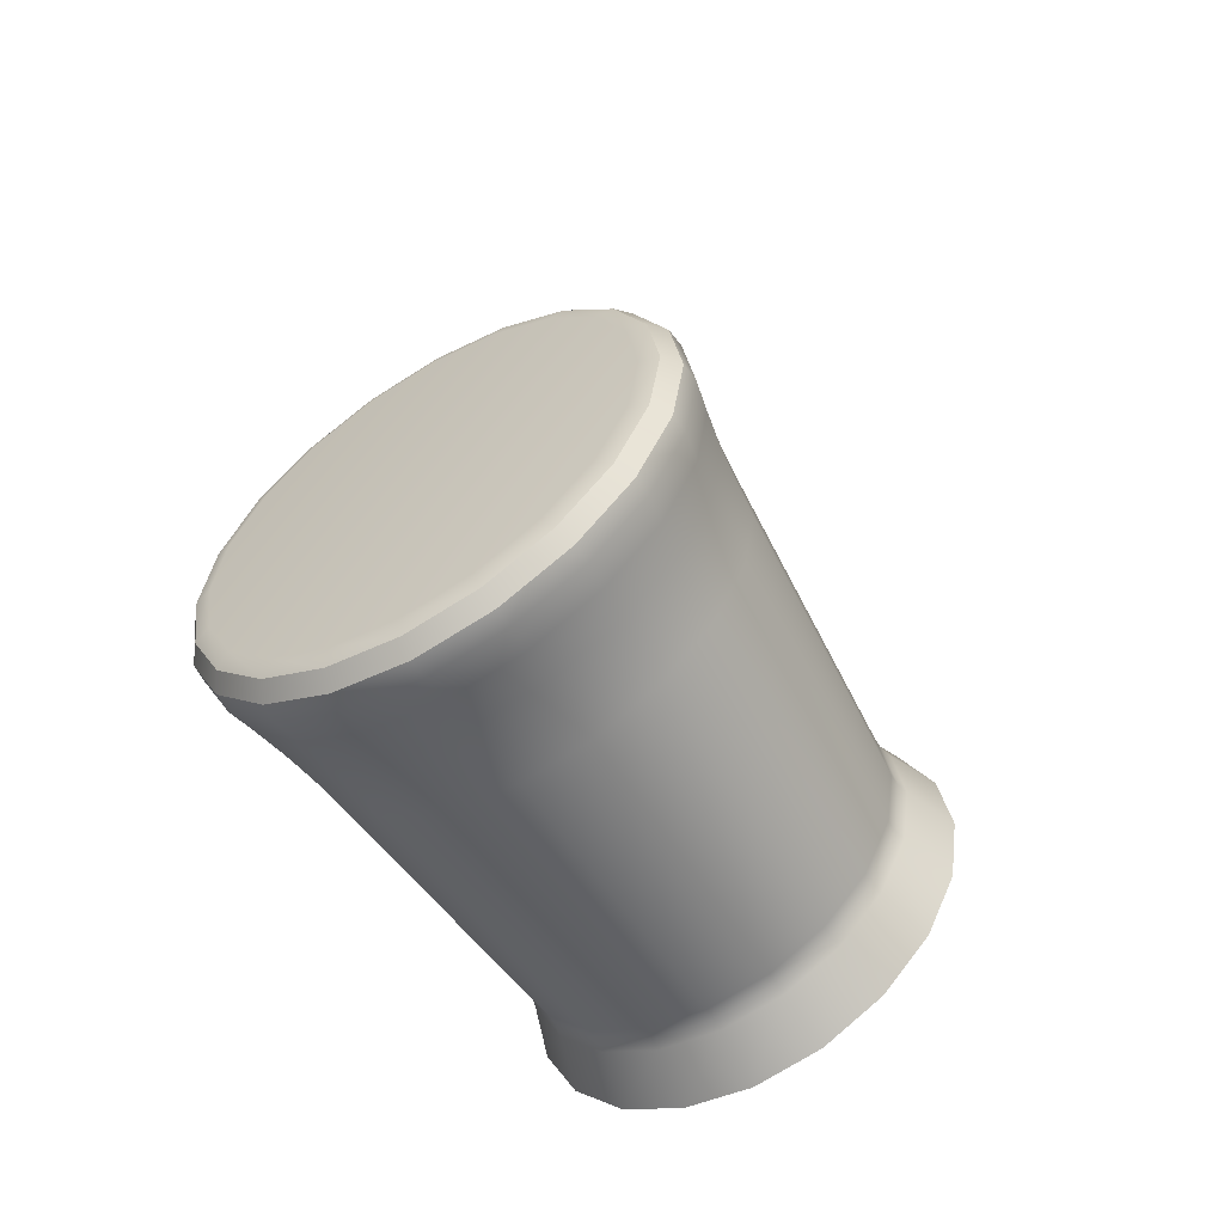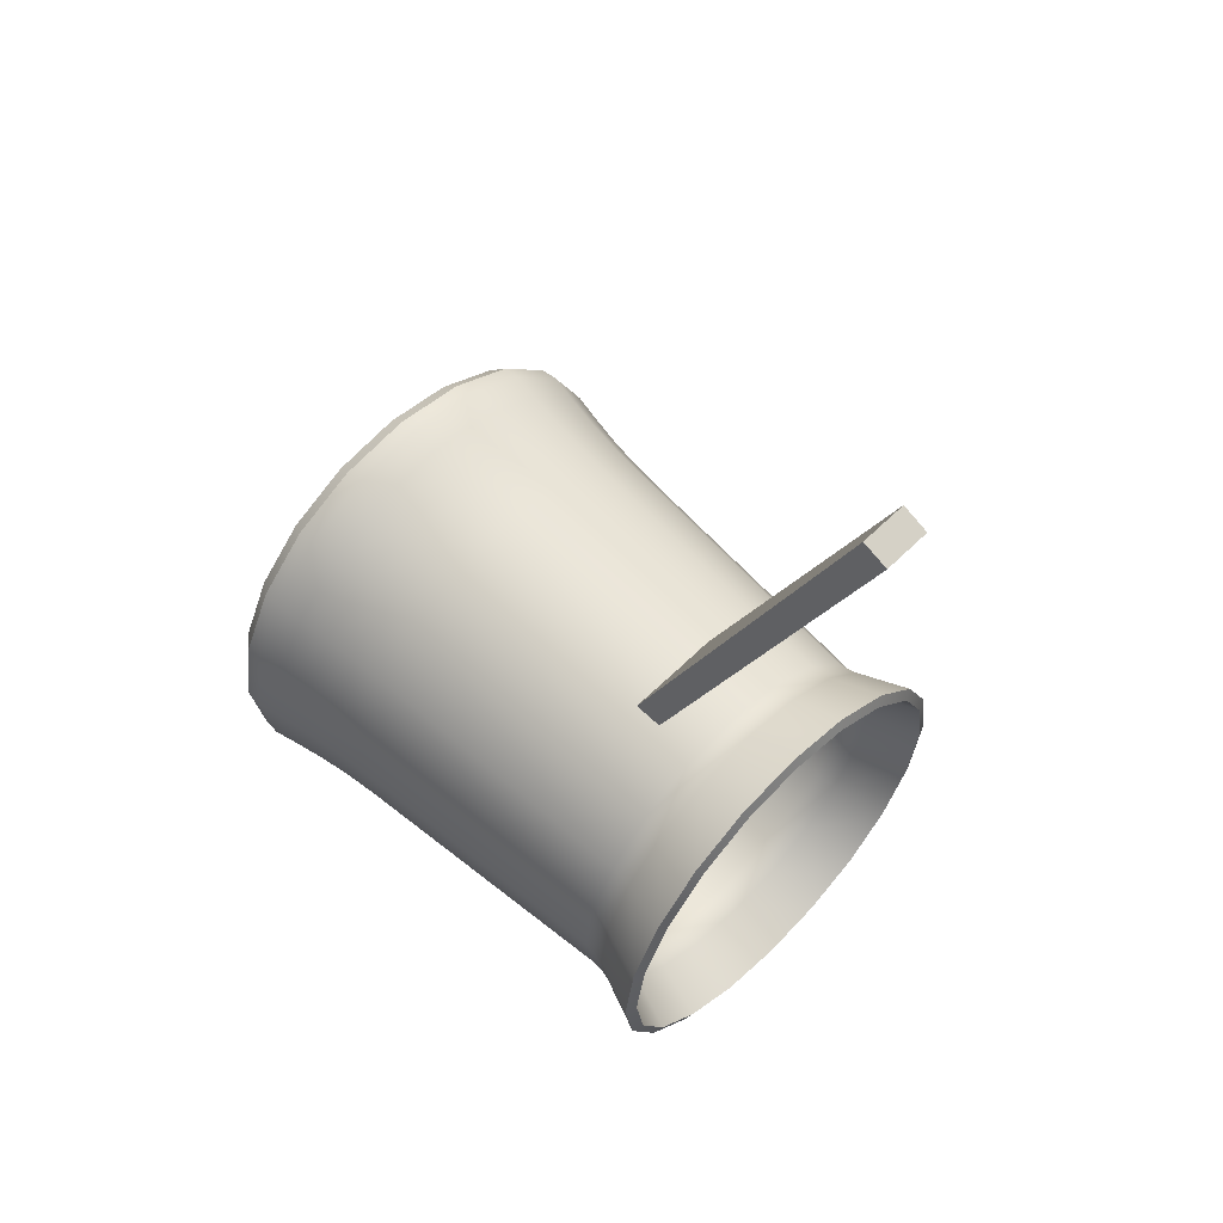
<metadata>
{"format":"obj","ext":"obj","renderer":"f3d","projection":"perspective","resolution":1024,"background":"white","views":[{"elev":-57.2,"azim":30.8,"up":"+Z"},{"elev":58.6,"azim":134.4,"up":"+Z"}]}
</metadata>
<code>
g default
v 11.81 6.332 10.43
v 12.49 8.162 10.21
v 12.38 8.162 10.02
v 12.23 8.162 9.858
v 12.03 8.162 9.757
v 11.81 8.162 9.723
v 11.59 8.162 9.757
v 11.39 8.162 9.858
v 11.24 8.162 10.02
v 11.14 8.162 10.21
v 11.1 8.162 10.43
v 11.14 8.162 10.65
v 11.24 8.162 10.85
v 11.39 8.162 11.01
v 11.59 8.162 11.11
v 11.81 8.162 11.14
v 12.03 8.162 11.11
v 12.23 8.162 11.01
v 12.38 8.162 10.85
v 12.49 8.162 10.65
v 12.52 8.162 10.43
v 11.24 6.869 10.85
v 11.23 6.749 10.86
v 11.21 6.629 10.87
v 11.19 6.51 10.88
v 11.09 6.51 10.67
v 11.11 6.629 10.66
v 11.13 6.749 10.65
v 11.14 6.869 10.65
v 11.05 6.51 10.43
v 11.07 6.629 10.43
v 11.09 6.749 10.43
v 11.1 6.869 10.43
v 11.09 6.51 10.2
v 11.11 6.629 10.2
v 11.13 6.749 10.21
v 11.14 6.869 10.21
v 11.19 6.51 9.985
v 11.21 6.629 9.998
v 11.23 6.749 10.01
v 11.24 6.869 10.02
v 11.36 6.51 9.816
v 11.38 6.629 9.835
v 11.39 6.749 9.85
v 11.39 6.869 9.86
v 11.58 6.51 9.708
v 11.58 6.629 9.73
v 11.59 6.749 9.747
v 11.59 6.869 9.759
v 11.81 6.51 9.671
v 11.81 6.629 9.694
v 11.81 6.749 9.712
v 11.81 6.869 9.725
v 12.05 6.51 9.708
v 12.04 6.629 9.73
v 12.03 6.749 9.747
v 12.03 6.869 9.759
v 12.26 6.51 9.816
v 12.24 6.629 9.835
v 12.23 6.749 9.85
v 12.23 6.869 9.86
v 12.43 6.51 9.985
v 12.41 6.629 9.998
v 12.39 6.749 10.01
v 12.38 6.869 10.02
v 12.53 6.51 10.2
v 12.51 6.629 10.2
v 12.5 6.749 10.21
v 12.48 6.869 10.21
v 12.57 6.51 10.43
v 12.55 6.629 10.43
v 12.53 6.749 10.43
v 12.52 6.869 10.43
v 12.53 6.51 10.67
v 12.51 6.629 10.66
v 12.5 6.749 10.65
v 12.48 6.869 10.65
v 12.43 6.51 10.88
v 12.41 6.629 10.87
v 12.39 6.749 10.86
v 12.38 6.869 10.85
v 12.26 6.51 11.05
v 12.24 6.629 11.03
v 12.23 6.749 11.01
v 12.23 6.869 11
v 12.05 6.51 11.16
v 12.04 6.629 11.13
v 12.03 6.749 11.12
v 12.03 6.869 11.11
v 11.81 6.51 11.19
v 11.81 6.629 11.17
v 11.81 6.749 11.15
v 11.81 6.869 11.14
v 11.58 6.51 11.16
v 11.58 6.629 11.13
v 11.59 6.749 11.12
v 11.59 6.869 11.11
v 11.36 6.51 11.05
v 11.38 6.629 11.03
v 11.39 6.749 11.01
v 11.39 6.869 11
v 12.42 7.978 10.24
v 12.41 7.932 10.24
v 12.4 7.883 10.24
v 12.33 7.978 10.06
v 12.32 7.932 10.06
v 12.32 7.883 10.07
v 12.19 7.978 9.916
v 12.18 7.932 9.926
v 12.18 7.883 9.927
v 12.01 7.978 9.825
v 12 7.932 9.837
v 12 7.883 9.838
v 11.81 7.978 9.794
v 11.81 7.932 9.806
v 11.81 7.883 9.808
v 11.61 7.978 9.825
v 11.62 7.932 9.837
v 11.62 7.883 9.838
v 11.44 7.978 9.916
v 11.44 7.932 9.926
v 11.44 7.883 9.927
v 11.29 7.978 10.06
v 11.3 7.932 10.06
v 11.31 7.883 10.07
v 11.2 7.978 10.24
v 11.22 7.932 10.24
v 11.22 7.883 10.24
v 11.17 7.978 10.43
v 11.18 7.932 10.43
v 11.19 7.883 10.43
v 11.2 7.978 10.63
v 11.22 7.932 10.63
v 11.22 7.883 10.63
v 11.29 7.978 10.81
v 11.3 7.932 10.8
v 11.31 7.883 10.8
v 11.44 7.978 10.95
v 11.44 7.932 10.94
v 11.44 7.883 10.94
v 11.61 7.978 11.04
v 11.62 7.932 11.03
v 11.62 7.883 11.03
v 11.81 7.978 11.07
v 11.81 7.932 11.06
v 11.81 7.883 11.06
v 12.01 7.978 11.04
v 12 7.932 11.03
v 12 7.883 11.03
v 12.19 7.978 10.95
v 12.18 7.932 10.94
v 12.18 7.883 10.94
v 12.33 7.978 10.81
v 12.32 7.932 10.8
v 12.32 7.883 10.8
v 12.42 7.978 10.63
v 12.41 7.932 10.63
v 12.4 7.883 10.63
v 12.45 7.978 10.43
v 12.44 7.932 10.43
v 12.43 7.883 10.43
v 12.48 6.332 10.21
v 12.52 6.344 10.2
v 12.55 6.378 10.19
v 12.55 6.421 10.19
v 12.38 6.332 10.02
v 12.42 6.344 9.992
v 12.44 6.378 9.975
v 12.44 6.421 9.973
v 12.23 6.332 9.859
v 12.25 6.344 9.826
v 12.27 6.378 9.803
v 12.27 6.421 9.8
v 12.03 6.332 9.759
v 12.04 6.344 9.719
v 12.05 6.378 9.693
v 12.05 6.421 9.69
v 11.81 6.332 9.724
v 11.81 6.344 9.682
v 11.81 6.378 9.655
v 11.81 6.421 9.651
v 11.59 6.332 9.759
v 11.58 6.344 9.719
v 11.57 6.378 9.693
v 11.57 6.421 9.69
v 11.39 6.332 9.859
v 11.37 6.344 9.826
v 11.35 6.378 9.803
v 11.35 6.421 9.8
v 11.24 6.332 10.02
v 11.2 6.344 9.992
v 11.18 6.378 9.975
v 11.18 6.421 9.973
v 11.14 6.332 10.21
v 11.1 6.344 10.2
v 11.07 6.378 10.19
v 11.07 6.421 10.19
v 11.1 6.332 10.43
v 11.06 6.344 10.43
v 11.03 6.378 10.43
v 11.03 6.421 10.43
v 11.14 6.332 10.65
v 11.1 6.344 10.66
v 11.07 6.378 10.67
v 11.07 6.421 10.67
v 11.24 6.332 10.85
v 11.2 6.344 10.87
v 11.18 6.378 10.89
v 11.18 6.421 10.89
v 11.39 6.332 11.01
v 11.37 6.344 11.04
v 11.35 6.378 11.06
v 11.35 6.421 11.06
v 11.59 6.332 11.11
v 11.58 6.344 11.15
v 11.57 6.378 11.17
v 11.57 6.421 11.18
v 11.81 6.332 11.14
v 11.81 6.344 11.18
v 11.81 6.378 11.21
v 11.81 6.421 11.21
v 12.03 6.332 11.11
v 12.04 6.344 11.15
v 12.05 6.378 11.17
v 12.05 6.421 11.18
v 12.23 6.332 11.01
v 12.25 6.344 11.04
v 12.27 6.378 11.06
v 12.27 6.421 11.06
v 12.38 6.332 10.85
v 12.42 6.344 10.87
v 12.44 6.378 10.89
v 12.44 6.421 10.89
v 12.48 6.332 10.65
v 12.52 6.344 10.66
v 12.55 6.378 10.67
v 12.55 6.421 10.67
v 12.52 6.332 10.43
v 12.56 6.344 10.43
v 12.59 6.378 10.43
v 12.59 6.421 10.43
v 11.16 6.518 10.9
v 11.18 6.635 10.89
v 11.07 6.637 10.67
v 11.05 6.518 10.68
v 11.2 6.753 10.88
v 11.09 6.755 10.67
v 11.21 6.873 10.87
v 11.1 6.873 10.66
v 11.06 6.873 10.43
v 11.05 6.755 10.43
v 11.03 6.637 10.43
v 11.01 6.518 10.43
v 11.1 6.873 10.2
v 11.09 6.755 10.2
v 11.07 6.637 10.19
v 11.05 6.518 10.18
v 11.21 6.873 9.993
v 11.2 6.755 9.985
v 11.18 6.637 9.975
v 11.16 6.518 9.961
v 11.37 6.873 9.827
v 11.36 6.755 9.817
v 11.35 6.637 9.803
v 11.34 6.518 9.784
v 11.58 6.873 9.721
v 11.58 6.755 9.709
v 11.57 6.637 9.692
v 11.56 6.518 9.671
v 11.81 6.873 9.684
v 11.81 6.755 9.672
v 11.81 6.637 9.654
v 11.81 6.518 9.631
v 12.04 6.873 9.721
v 12.05 6.755 9.709
v 12.05 6.637 9.692
v 12.06 6.518 9.671
v 12.25 6.873 9.827
v 12.26 6.755 9.817
v 12.27 6.637 9.803
v 12.28 6.518 9.784
v 12.42 6.873 9.993
v 12.43 6.755 9.985
v 12.44 6.637 9.975
v 12.46 6.518 9.961
v 12.52 6.873 10.2
v 12.53 6.755 10.2
v 12.55 6.637 10.19
v 12.57 6.518 10.18
v 12.56 6.873 10.43
v 12.57 6.755 10.43
v 12.59 6.637 10.43
v 12.61 6.518 10.43
v 12.52 6.873 10.66
v 12.53 6.755 10.67
v 12.55 6.637 10.67
v 12.57 6.518 10.68
v 12.42 6.873 10.87
v 12.43 6.755 10.88
v 12.44 6.637 10.89
v 12.46 6.518 10.9
v 12.25 6.873 11.04
v 12.26 6.755 11.05
v 12.27 6.637 11.06
v 12.28 6.518 11.08
v 12.04 6.873 11.14
v 12.05 6.755 11.16
v 12.05 6.637 11.17
v 12.06 6.518 11.19
v 11.81 6.873 11.18
v 11.81 6.755 11.19
v 11.81 6.637 11.21
v 11.81 6.518 11.23
v 11.58 6.873 11.14
v 11.58 6.755 11.16
v 11.57 6.637 11.17
v 11.56 6.518 11.19
v 11.37 6.873 11.04
v 11.36 6.755 11.05
v 11.35 6.637 11.06
v 11.34 6.518 11.08
v 12.36 7.966 10.03
v 12.45 7.966 10.22
v 12.42 8.147 9.993
v 12.52 8.147 10.2
v 12.21 7.966 9.885
v 12.25 8.147 9.828
v 12.02 7.966 9.789
v 12.04 8.147 9.722
v 11.81 7.966 9.755
v 11.81 8.147 9.685
v 11.6 7.966 9.789
v 11.58 8.147 9.722
v 11.41 7.966 9.885
v 11.37 8.147 9.828
v 11.26 7.966 10.03
v 11.21 8.147 9.993
v 11.17 7.966 10.22
v 11.1 8.147 10.2
v 11.13 7.966 10.43
v 11.06 8.147 10.43
v 11.17 7.966 10.64
v 11.1 8.147 10.66
v 11.26 7.966 10.83
v 11.21 8.147 10.87
v 11.41 7.966 10.98
v 11.37 8.147 11.04
v 11.6 7.966 11.08
v 11.58 8.147 11.14
v 11.81 7.966 11.11
v 11.81 8.147 11.18
v 12.02 7.966 11.08
v 12.04 8.147 11.14
v 12.21 7.966 10.98
v 12.25 8.147 11.04
v 12.36 7.966 10.83
v 12.42 8.147 10.87
v 12.45 7.966 10.64
v 12.52 8.147 10.66
v 12.49 7.966 10.43
v 12.56 8.147 10.43
v 11.27 7.884 10.82
v 11.18 7.884 10.64
v 11.15 7.884 10.43
v 11.18 7.884 10.23
v 11.27 7.884 10.04
v 11.42 7.884 9.894
v 11.61 7.884 9.8
v 11.81 7.884 9.767
v 12.02 7.884 9.8
v 12.2 7.884 9.894
v 12.35 7.884 10.04
v 12.44 7.884 10.23
v 12.48 7.884 10.43
v 12.44 7.884 10.64
v 12.35 7.884 10.82
v 12.2 7.884 10.97
v 12.02 7.884 11.06
v 11.81 7.884 11.1
v 11.61 7.884 11.06
v 11.42 7.884 10.97
v 12.44 7.926 10.23
v 12.35 7.926 10.04
v 12.2 7.926 9.893
v 12.02 7.926 9.799
v 11.81 7.926 9.766
v 11.6 7.926 9.799
v 11.42 7.926 9.893
v 11.27 7.926 10.04
v 11.18 7.926 10.23
v 11.14 7.926 10.43
v 11.18 7.926 10.64
v 11.27 7.926 10.82
v 11.42 7.926 10.97
v 11.6 7.926 11.07
v 11.81 7.926 11.1
v 12.02 7.926 11.07
v 12.2 7.926 10.97
v 12.35 7.926 10.82
v 12.44 7.926 10.64
v 12.48 7.926 10.43
v 12.49 6.292 10.21
v 12.39 6.292 10.01
v 11.81 6.292 10.43
v 12.23 6.292 9.854
v 12.03 6.292 9.753
v 11.81 6.292 9.718
v 11.59 6.292 9.753
v 11.39 6.292 9.854
v 11.23 6.292 10.01
v 11.13 6.292 10.21
v 11.1 6.292 10.43
v 11.13 6.292 10.65
v 11.23 6.292 10.85
v 11.39 6.292 11.01
v 11.59 6.292 11.11
v 11.81 6.292 11.15
v 12.03 6.292 11.11
v 12.23 6.292 11.01
v 12.39 6.292 10.85
v 12.49 6.292 10.65
v 12.52 6.292 10.43
v 12.48 6.423 9.949
v 12.59 6.423 10.18
v 12.29 6.423 9.767
v 12.06 6.423 9.651
v 11.81 6.423 9.61
v 11.56 6.423 9.651
v 11.33 6.423 9.767
v 11.15 6.423 9.949
v 11.03 6.423 10.18
v 10.99 6.423 10.43
v 11.03 6.423 10.69
v 11.15 6.423 10.92
v 11.33 6.423 11.1
v 11.56 6.423 11.21
v 11.81 6.423 11.25
v 12.06 6.423 11.21
v 12.29 6.423 11.1
v 12.48 6.423 10.92
v 12.59 6.423 10.69
v 12.63 6.423 10.43
v 12.59 6.362 10.18
v 12.63 6.362 10.43
v 12.55 6.31 10.19
v 12.58 6.31 10.43
v 12.47 6.362 9.952
v 12.44 6.31 9.978
v 12.29 6.362 9.772
v 12.27 6.31 9.806
v 12.06 6.362 9.656
v 12.05 6.31 9.697
v 11.81 6.362 9.616
v 11.81 6.31 9.659
v 11.56 6.362 9.656
v 11.57 6.31 9.697
v 11.33 6.362 9.772
v 11.36 6.31 9.806
v 11.15 6.362 9.952
v 11.18 6.31 9.978
v 11.03 6.362 10.18
v 11.07 6.31 10.19
v 10.99 6.362 10.43
v 11.04 6.31 10.43
v 11.03 6.362 10.68
v 11.07 6.31 10.67
v 11.15 6.362 10.91
v 11.18 6.31 10.89
v 11.33 6.362 11.09
v 11.36 6.31 11.06
v 11.56 6.362 11.21
v 11.57 6.31 11.17
v 11.81 6.362 11.25
v 11.81 6.31 11.21
v 12.06 6.362 11.21
v 12.05 6.31 11.17
v 12.29 6.362 11.09
v 12.27 6.31 11.06
v 12.47 6.362 10.91
v 12.44 6.31 10.89
v 12.59 6.362 10.68
v 12.55 6.31 10.67
g pCylinder1 bakir_cezve
f 242 243 244 245
f 243 246 247 244
f 246 248 249 247
f 247 249 250 251
f 245 244 252 253
f 244 247 251 252
f 251 250 254 255
f 253 252 256 257
f 252 251 255 256
f 255 254 258 259
f 257 256 260 261
f 256 255 259 260
f 259 258 262 263
f 261 260 264 265
f 260 259 263 264
f 263 262 266 267
f 265 264 268 269
f 264 263 267 268
f 267 266 270 271
f 269 268 272 273
f 268 267 271 272
f 271 270 274 275
f 273 272 276 277
f 272 271 275 276
f 275 274 278 279
f 277 276 280 281
f 276 275 279 280
f 279 278 282 283
f 281 280 284 285
f 280 279 283 284
f 283 282 286 287
f 285 284 288 289
f 284 283 287 288
f 287 286 290 291
f 289 288 292 293
f 288 287 291 292
f 291 290 294 295
f 293 292 296 297
f 292 291 295 296
f 295 294 298 299
f 297 296 300 301
f 296 295 299 300
f 299 298 302 303
f 301 300 304 305
f 300 299 303 304
f 303 302 306 307
f 305 304 308 309
f 304 303 307 308
f 307 306 310 311
f 309 308 312 313
f 308 307 311 312
f 311 310 314 315
f 313 312 316 317
f 312 311 315 316
f 315 314 318 319
f 317 316 320 321
f 316 315 319 320
f 248 246 319 318
f 246 243 320 319
f 243 242 321 320
f 323 322 324 325
f 322 326 327 324
f 326 328 329 327
f 328 330 331 329
f 330 332 333 331
f 332 334 335 333
f 334 336 337 335
f 336 338 339 337
f 338 340 341 339
f 340 342 343 341
f 342 344 345 343
f 344 346 347 345
f 346 348 349 347
f 348 350 351 349
f 350 352 353 351
f 352 354 355 353
f 354 356 357 355
f 356 358 359 357
f 358 360 361 359
f 360 323 325 361
f 249 248 362 363
f 250 249 363 364
f 254 250 364 365
f 258 254 365 366
f 262 258 366 367
f 266 262 367 368
f 270 266 368 369
f 274 270 369 370
f 278 274 370 371
f 282 278 371 372
f 286 282 372 373
f 290 286 373 374
f 294 290 374 375
f 298 294 375 376
f 302 298 376 377
f 306 302 377 378
f 310 306 378 379
f 314 310 379 380
f 318 314 380 381
f 248 318 381 362
f 323 382 383 322
f 382 373 372 383
f 322 383 384 326
f 383 372 371 384
f 326 384 385 328
f 384 371 370 385
f 328 385 386 330
f 385 370 369 386
f 330 386 387 332
f 386 369 368 387
f 332 387 388 334
f 387 368 367 388
f 334 388 389 336
f 388 367 366 389
f 336 389 390 338
f 389 366 365 390
f 338 390 391 340
f 390 365 364 391
f 340 391 392 342
f 391 364 363 392
f 342 392 393 344
f 392 363 362 393
f 344 393 394 346
f 393 362 381 394
f 346 394 395 348
f 394 381 380 395
f 348 395 396 350
f 395 380 379 396
f 350 396 397 352
f 396 379 378 397
f 352 397 398 354
f 397 378 377 398
f 354 398 399 356
f 398 377 376 399
f 356 399 400 358
f 399 376 375 400
f 358 400 401 360
f 400 375 374 401
f 373 382 401 374
f 382 323 360 401
f 403 402 404
f 405 403 404
f 406 405 404
f 407 406 404
f 408 407 404
f 409 408 404
f 410 409 404
f 411 410 404
f 412 411 404
f 413 412 404
f 414 413 404
f 415 414 404
f 416 415 404
f 417 416 404
f 418 417 404
f 419 418 404
f 420 419 404
f 421 420 404
f 422 421 404
f 402 422 404
f 424 423 285 289
f 423 425 281 285
f 425 426 277 281
f 426 427 273 277
f 427 428 269 273
f 428 429 265 269
f 429 430 261 265
f 430 431 257 261
f 431 432 253 257
f 432 433 245 253
f 433 434 242 245
f 434 435 321 242
f 435 436 317 321
f 436 437 313 317
f 437 438 309 313
f 438 439 305 309
f 439 440 301 305
f 440 441 297 301
f 441 442 293 297
f 442 424 289 293
f 443 424 442 444
f 402 445 446 422
f 445 443 444 446
f 424 443 447 423
f 443 445 448 447
f 445 402 403 448
f 423 447 449 425
f 447 448 450 449
f 448 403 405 450
f 425 449 451 426
f 449 450 452 451
f 450 405 406 452
f 426 451 453 427
f 451 452 454 453
f 452 406 407 454
f 427 453 455 428
f 453 454 456 455
f 454 407 408 456
f 428 455 457 429
f 455 456 458 457
f 456 408 409 458
f 429 457 459 430
f 457 458 460 459
f 458 409 410 460
f 430 459 461 431
f 459 460 462 461
f 460 410 411 462
f 431 461 463 432
f 461 462 464 463
f 462 411 412 464
f 432 463 465 433
f 463 464 466 465
f 464 412 413 466
f 433 465 467 434
f 465 466 468 467
f 466 413 414 468
f 434 467 469 435
f 467 468 470 469
f 468 414 415 470
f 435 469 471 436
f 469 470 472 471
f 470 415 416 472
f 436 471 473 437
f 471 472 474 473
f 472 416 417 474
f 437 473 475 438
f 473 474 476 475
f 474 417 418 476
f 438 475 477 439
f 475 476 478 477
f 476 418 419 478
f 439 477 479 440
f 477 478 480 479
f 478 419 420 480
f 440 479 481 441
f 479 480 482 481
f 480 420 421 482
f 441 481 444 442
f 481 482 446 444
f 482 421 422 446
f 25 26 27 24
f 24 27 28 23
f 23 28 29 22
f 28 32 33 29
f 26 30 31 27
f 27 31 32 28
f 32 36 37 33
f 30 34 35 31
f 31 35 36 32
f 36 40 41 37
f 34 38 39 35
f 35 39 40 36
f 40 44 45 41
f 38 42 43 39
f 39 43 44 40
f 44 48 49 45
f 42 46 47 43
f 43 47 48 44
f 48 52 53 49
f 46 50 51 47
f 47 51 52 48
f 52 56 57 53
f 50 54 55 51
f 51 55 56 52
f 56 60 61 57
f 54 58 59 55
f 55 59 60 56
f 60 64 65 61
f 58 62 63 59
f 59 63 64 60
f 64 68 69 65
f 62 66 67 63
f 63 67 68 64
f 68 72 73 69
f 66 70 71 67
f 67 71 72 68
f 72 76 77 73
f 70 74 75 71
f 71 75 76 72
f 76 80 81 77
f 74 78 79 75
f 75 79 80 76
f 80 84 85 81
f 78 82 83 79
f 79 83 84 80
f 84 88 89 85
f 82 86 87 83
f 83 87 88 84
f 88 92 93 89
f 86 90 91 87
f 87 91 92 88
f 92 96 97 93
f 90 94 95 91
f 91 95 96 92
f 96 100 101 97
f 94 98 99 95
f 95 99 100 96
f 22 101 100 23
f 23 100 99 24
f 24 99 98 25
f 102 2 3 105
f 105 3 4 108
f 108 4 5 111
f 111 5 6 114
f 114 6 7 117
f 117 7 8 120
f 120 8 9 123
f 123 9 10 126
f 126 10 11 129
f 129 11 12 132
f 132 12 13 135
f 135 13 14 138
f 138 14 15 141
f 141 15 16 144
f 144 16 17 147
f 147 17 18 150
f 150 18 19 153
f 153 19 20 156
f 156 20 21 159
f 159 21 2 102
f 29 134 137 22
f 33 131 134 29
f 37 128 131 33
f 41 125 128 37
f 45 122 125 41
f 49 119 122 45
f 53 116 119 49
f 57 113 116 53
f 61 110 113 57
f 65 107 110 61
f 69 104 107 65
f 73 161 104 69
f 77 158 161 73
f 81 155 158 77
f 85 152 155 81
f 89 149 152 85
f 93 146 149 89
f 97 143 146 93
f 101 140 143 97
f 22 137 140 101
f 102 105 106 103
f 103 106 107 104
f 105 108 109 106
f 106 109 110 107
f 108 111 112 109
f 109 112 113 110
f 111 114 115 112
f 112 115 116 113
f 114 117 118 115
f 115 118 119 116
f 117 120 121 118
f 118 121 122 119
f 120 123 124 121
f 121 124 125 122
f 123 126 127 124
f 124 127 128 125
f 126 129 130 127
f 127 130 131 128
f 129 132 133 130
f 130 133 134 131
f 132 135 136 133
f 133 136 137 134
f 135 138 139 136
f 136 139 140 137
f 138 141 142 139
f 139 142 143 140
f 141 144 145 142
f 142 145 146 143
f 144 147 148 145
f 145 148 149 146
f 147 150 151 148
f 148 151 152 149
f 150 153 154 151
f 151 154 155 152
f 153 156 157 154
f 154 157 158 155
f 156 159 160 157
f 157 160 161 158
f 104 161 160 103
f 103 160 159 102
f 166 1 162
f 170 1 166
f 174 1 170
f 178 1 174
f 182 1 178
f 186 1 182
f 190 1 186
f 194 1 190
f 198 1 194
f 202 1 198
f 206 1 202
f 210 1 206
f 214 1 210
f 218 1 214
f 222 1 218
f 226 1 222
f 230 1 226
f 234 1 230
f 238 1 234
f 162 1 238
f 165 66 62 169
f 169 62 58 173
f 173 58 54 177
f 177 54 50 181
f 181 50 46 185
f 185 46 42 189
f 189 42 38 193
f 193 38 34 197
f 197 34 30 201
f 201 30 26 205
f 205 26 25 209
f 209 25 98 213
f 213 98 94 217
f 217 94 90 221
f 221 90 86 225
f 225 86 82 229
f 229 82 78 233
f 233 78 74 237
f 237 74 70 241
f 241 70 66 165
f 164 240 241 165
f 162 238 239 163
f 163 239 240 164
f 165 169 168 164
f 164 168 167 163
f 163 167 166 162
f 169 173 172 168
f 168 172 171 167
f 167 171 170 166
f 173 177 176 172
f 172 176 175 171
f 171 175 174 170
f 177 181 180 176
f 176 180 179 175
f 175 179 178 174
f 181 185 184 180
f 180 184 183 179
f 179 183 182 178
f 185 189 188 184
f 184 188 187 183
f 183 187 186 182
f 189 193 192 188
f 188 192 191 187
f 187 191 190 186
f 193 197 196 192
f 192 196 195 191
f 191 195 194 190
f 197 201 200 196
f 196 200 199 195
f 195 199 198 194
f 201 205 204 200
f 200 204 203 199
f 199 203 202 198
f 205 209 208 204
f 204 208 207 203
f 203 207 206 202
f 209 213 212 208
f 208 212 211 207
f 207 211 210 206
f 213 217 216 212
f 212 216 215 211
f 211 215 214 210
f 217 221 220 216
f 216 220 219 215
f 215 219 218 214
f 221 225 224 220
f 220 224 223 219
f 219 223 222 218
f 225 229 228 224
f 224 228 227 223
f 223 227 226 222
f 229 233 232 228
f 228 232 231 227
f 227 231 230 226
f 233 237 236 232
f 232 236 235 231
f 231 235 234 230
f 237 241 240 236
f 236 240 239 235
f 235 239 238 234
f 3 2 325 324
f 4 3 324 327
f 5 4 327 329
f 6 5 329 331
f 7 6 331 333
f 8 7 333 335
f 9 8 335 337
f 10 9 337 339
f 11 10 339 341
f 12 11 341 343
f 13 12 343 345
f 14 13 345 347
f 15 14 347 349
f 16 15 349 351
f 17 16 351 353
f 18 17 353 355
f 19 18 355 357
f 20 19 357 359
f 21 20 359 361
f 2 21 361 325
g default
v 11.73 8.327 12.71
v 11.89 8.327 12.71
v 11.73 8.412 12.67
v 11.89 8.412 12.67
v 11.64 7.687 10.99
v 11.98 7.687 10.99
v 11.64 7.602 11.03
v 11.98 7.602 11.03
g bakir_cezve pCube4
f 483 484 486 485
f 485 486 488 487
f 487 488 490 489
f 489 490 484 483
f 484 490 488 486
f 489 483 485 487

</code>
